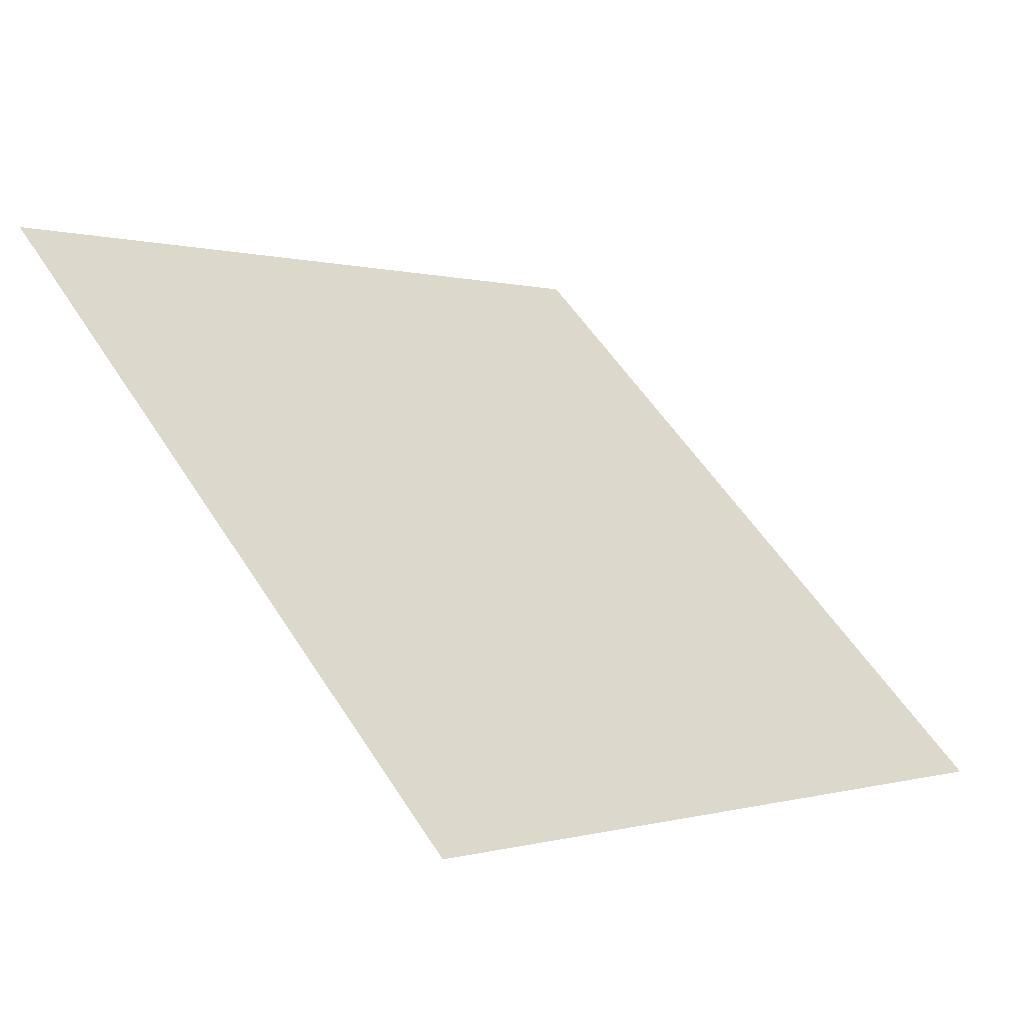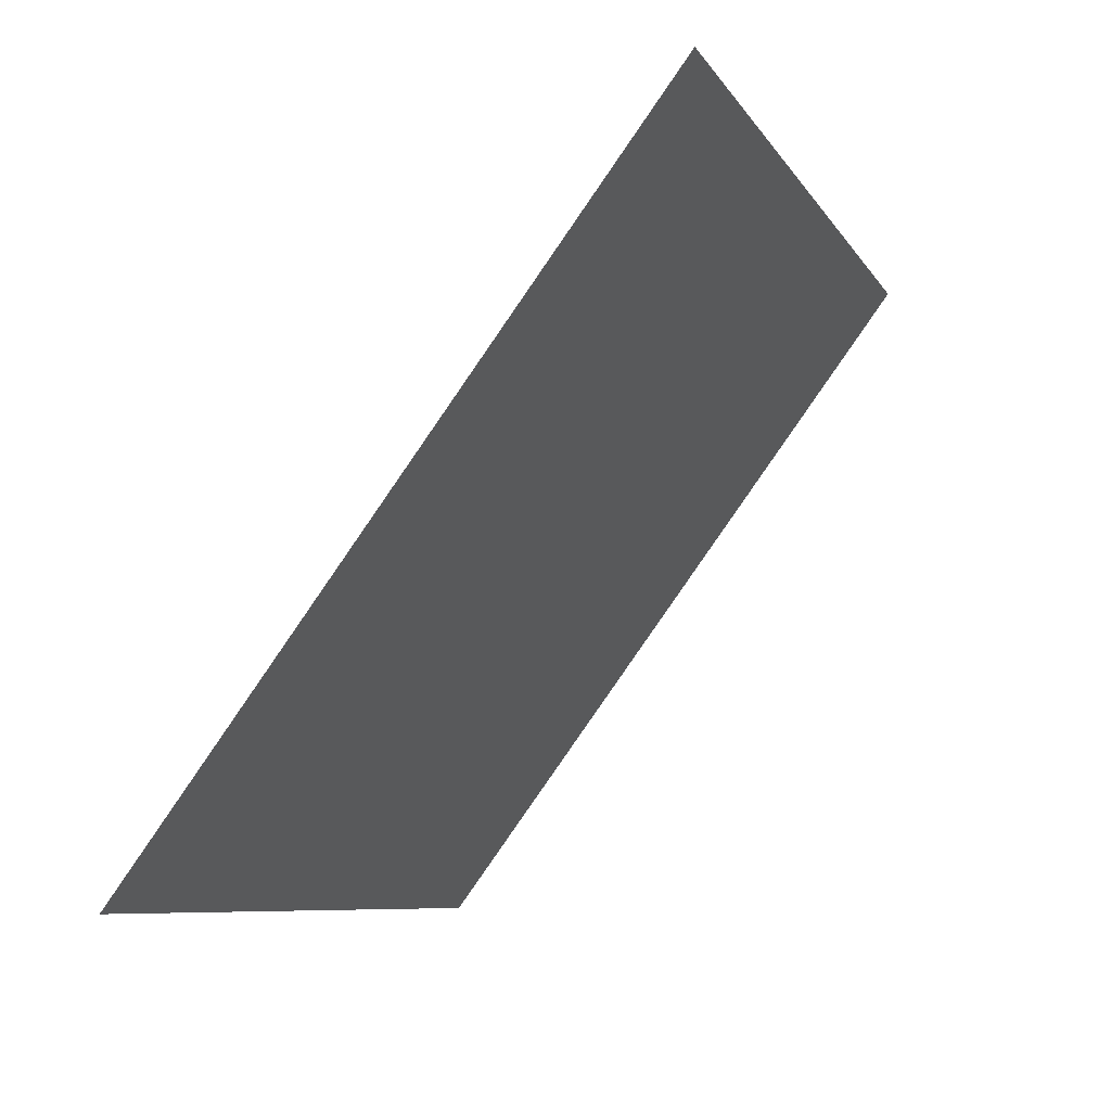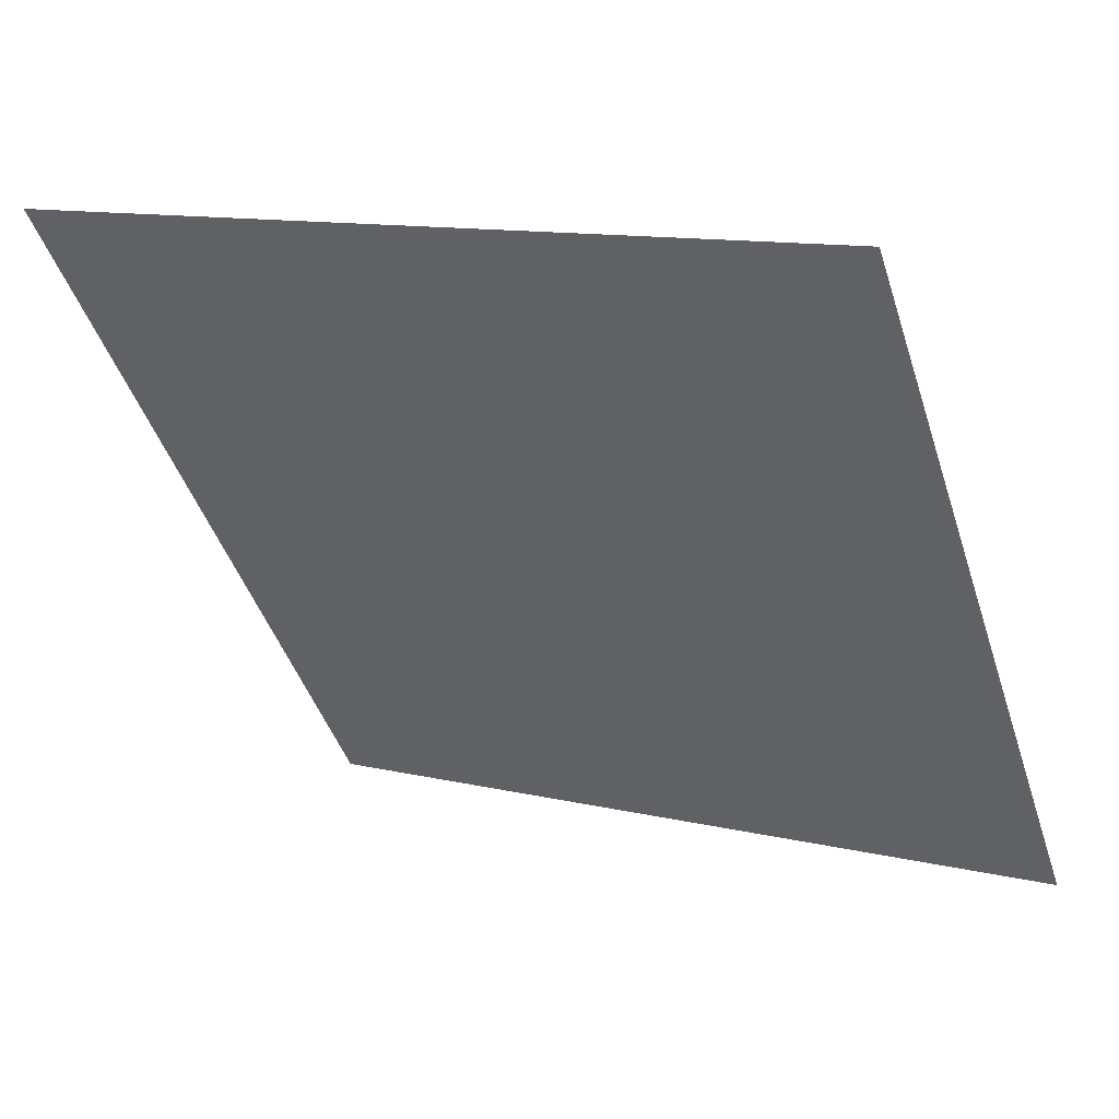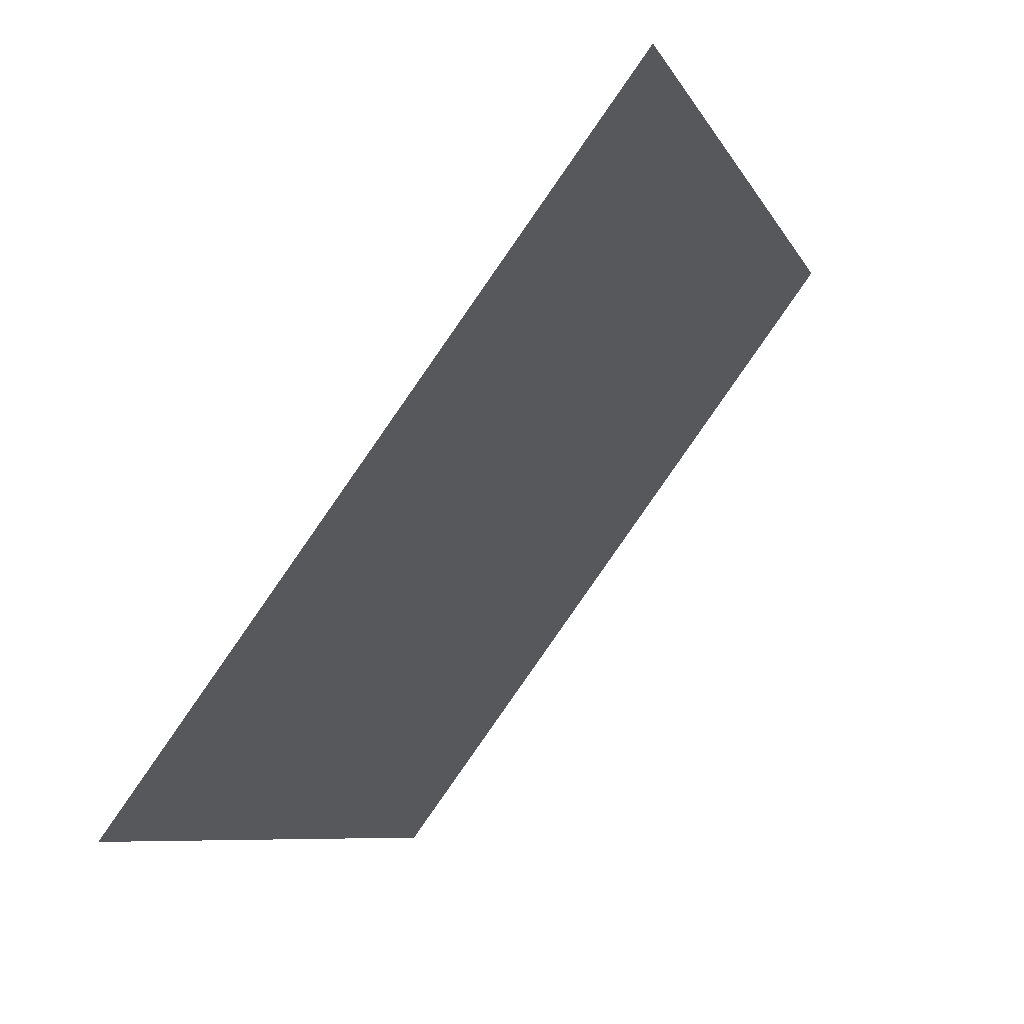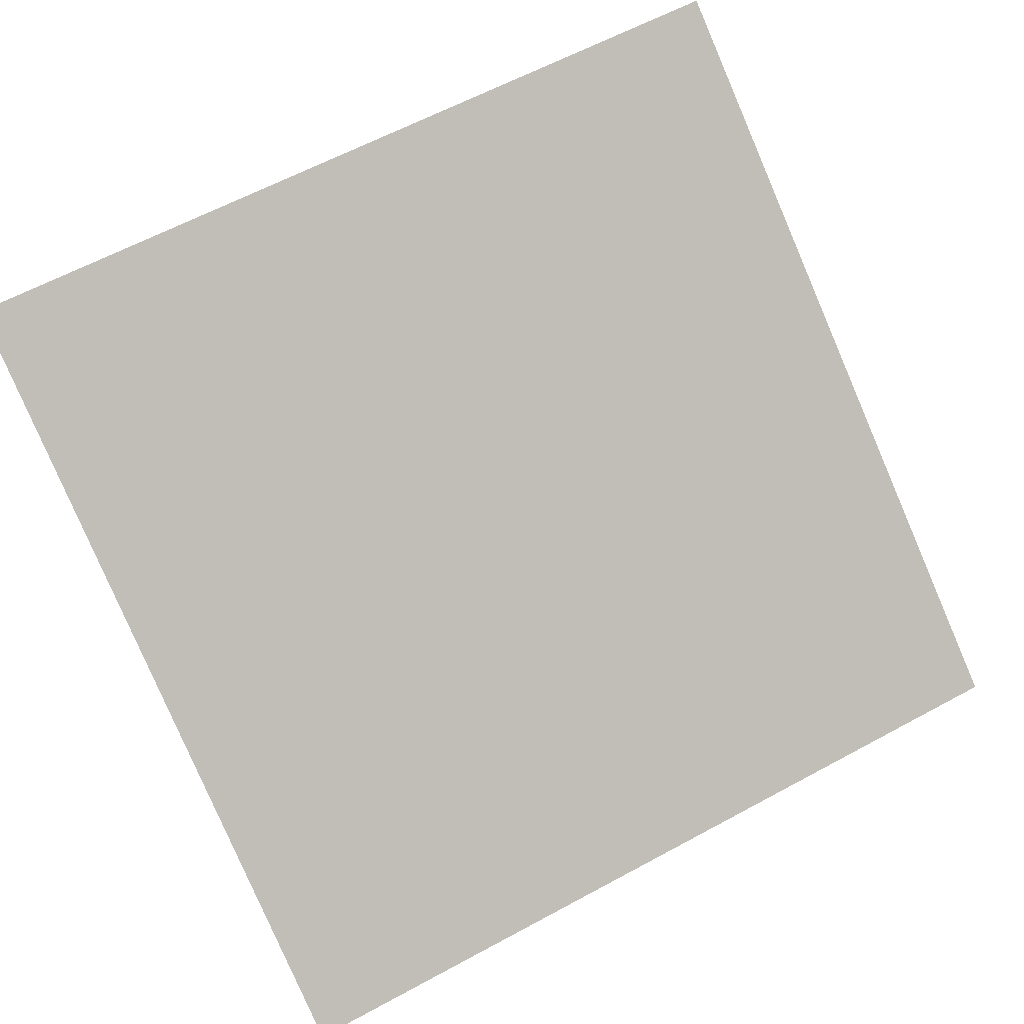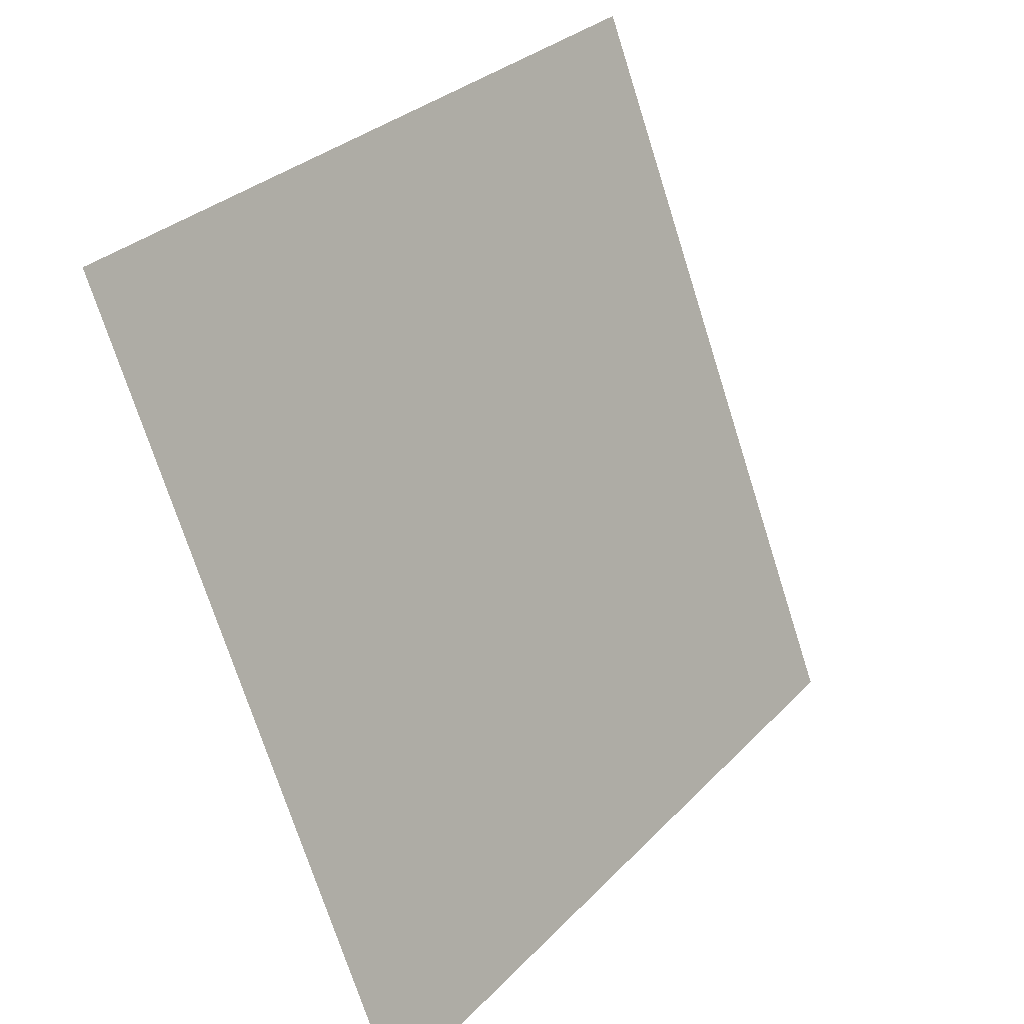
<metadata>
{"format":"obj","ext":"obj","renderer":"f3d","projection":"perspective","resolution":1024,"background":"white","views":[{"elev":53.9,"azim":58.3,"up":"+Y"},{"elev":-8.4,"azim":106.6,"up":"+Z"},{"elev":13.1,"azim":-151.9,"up":"+Z"},{"elev":-8.5,"azim":105.3,"up":"+Z"},{"elev":59.0,"azim":151.7,"up":"+Y"},{"elev":-72.9,"azim":106.2,"up":"+Z"}]}
</metadata>
<code>
v 0.1344 0.885 0.6426
v 0.1279 0.8851 0.6426
v 0.128 0.889 0.6479
v 0.1346 0.8889 0.6478
f 4 3 2 1

</code>
